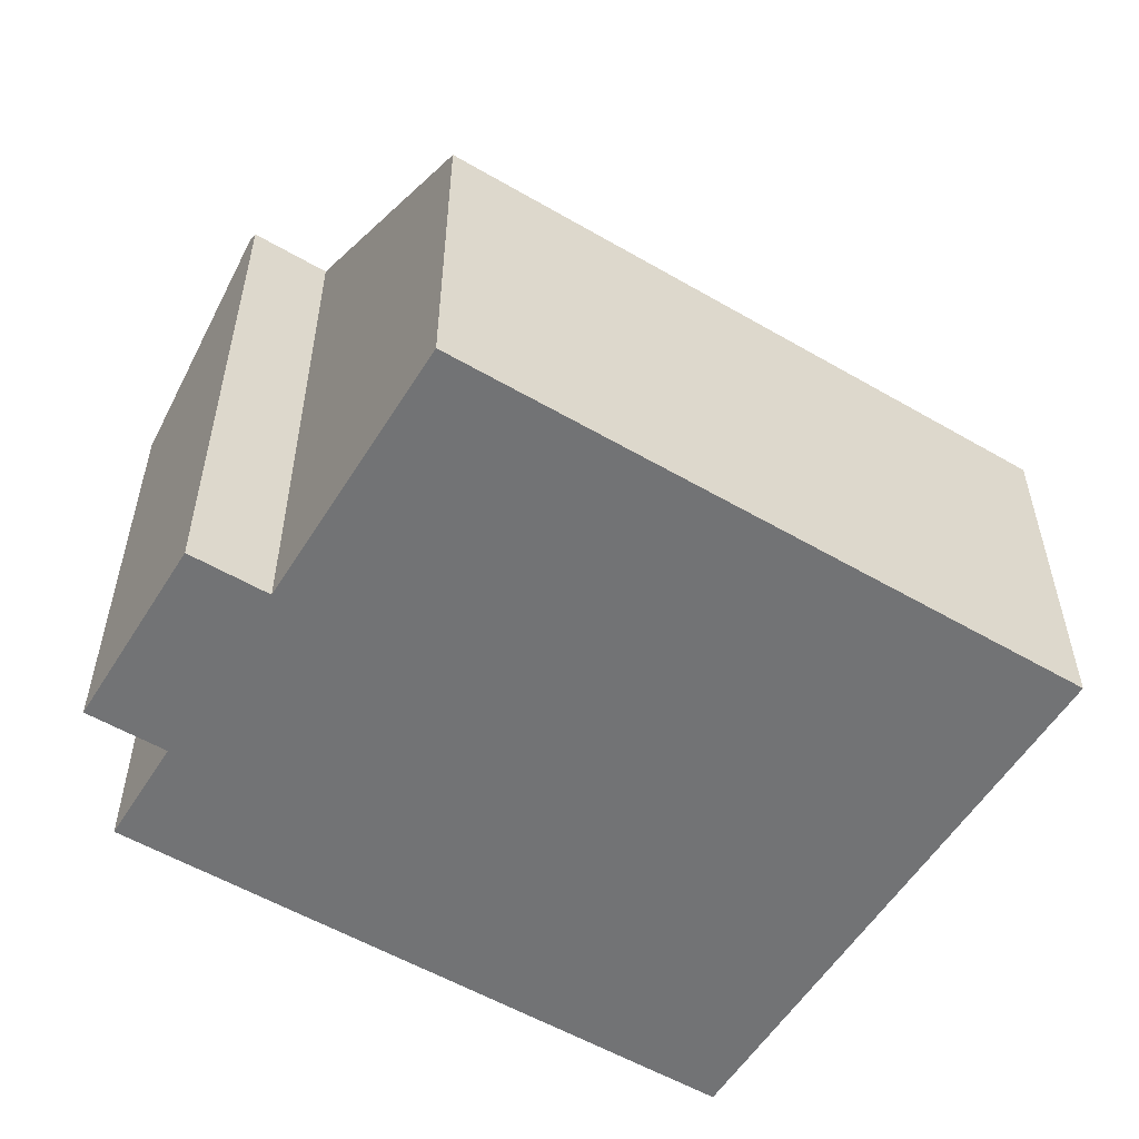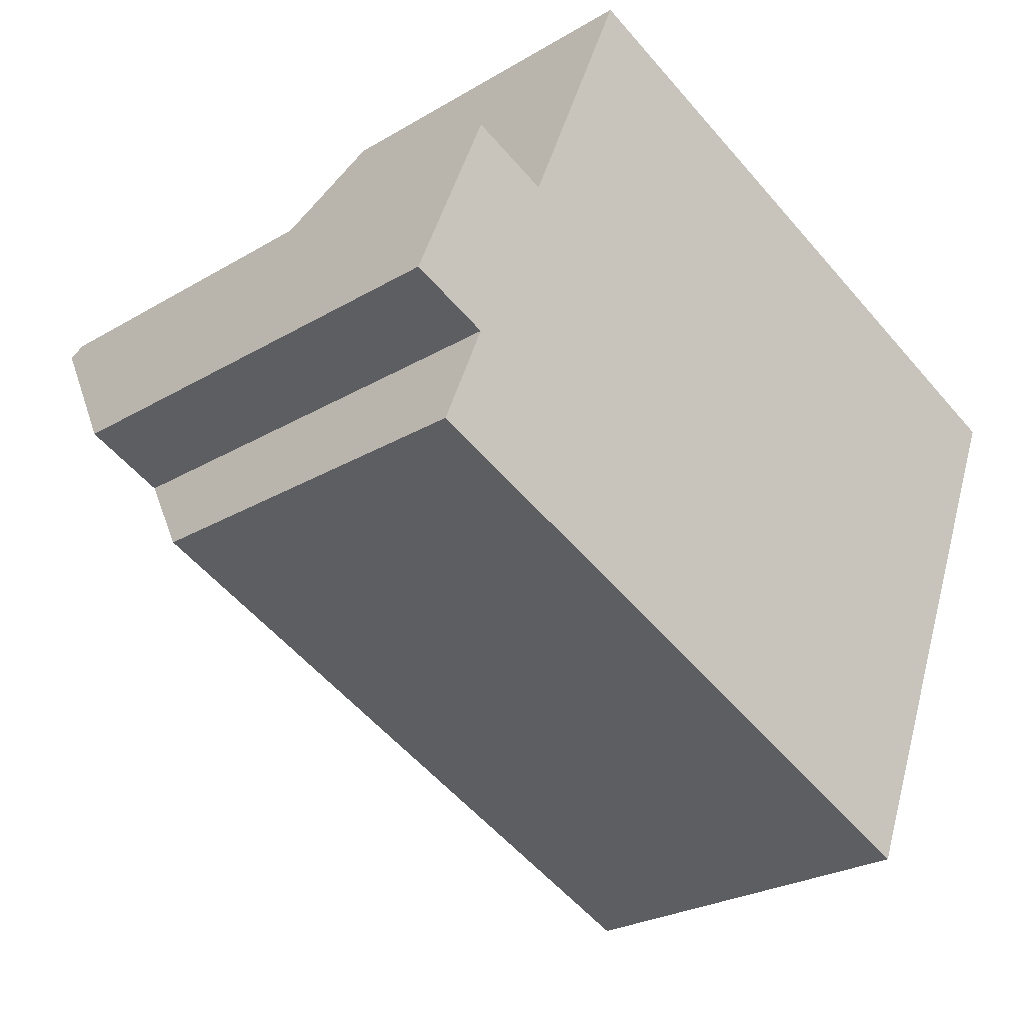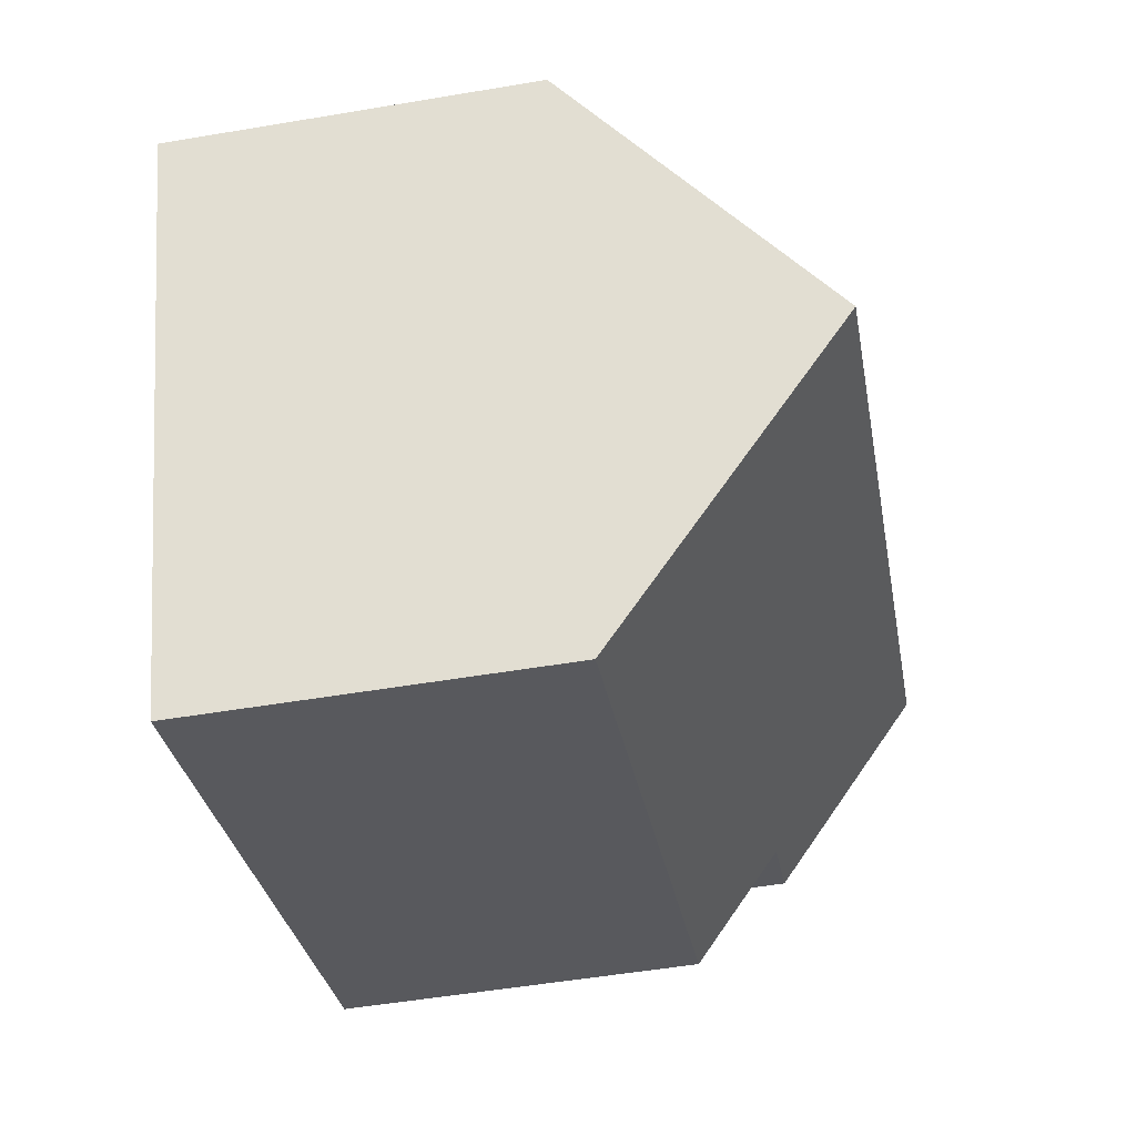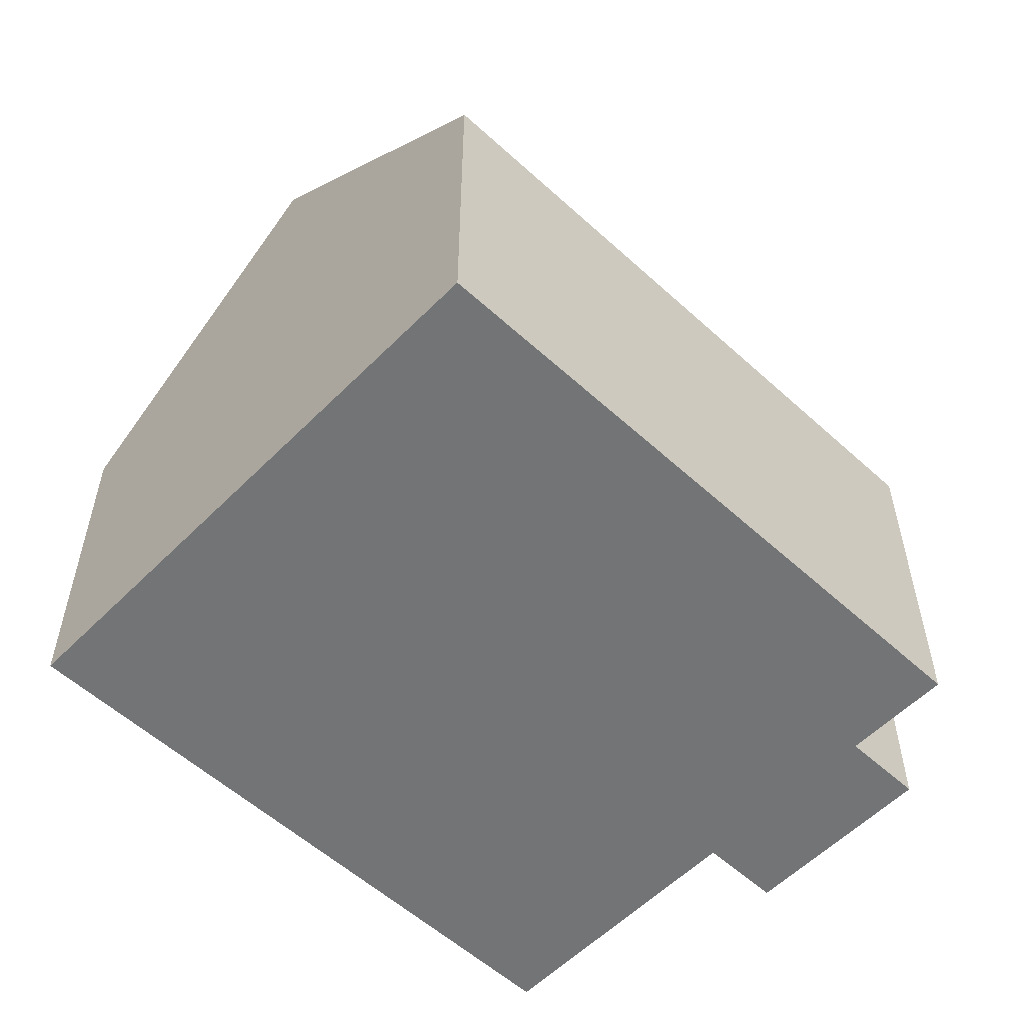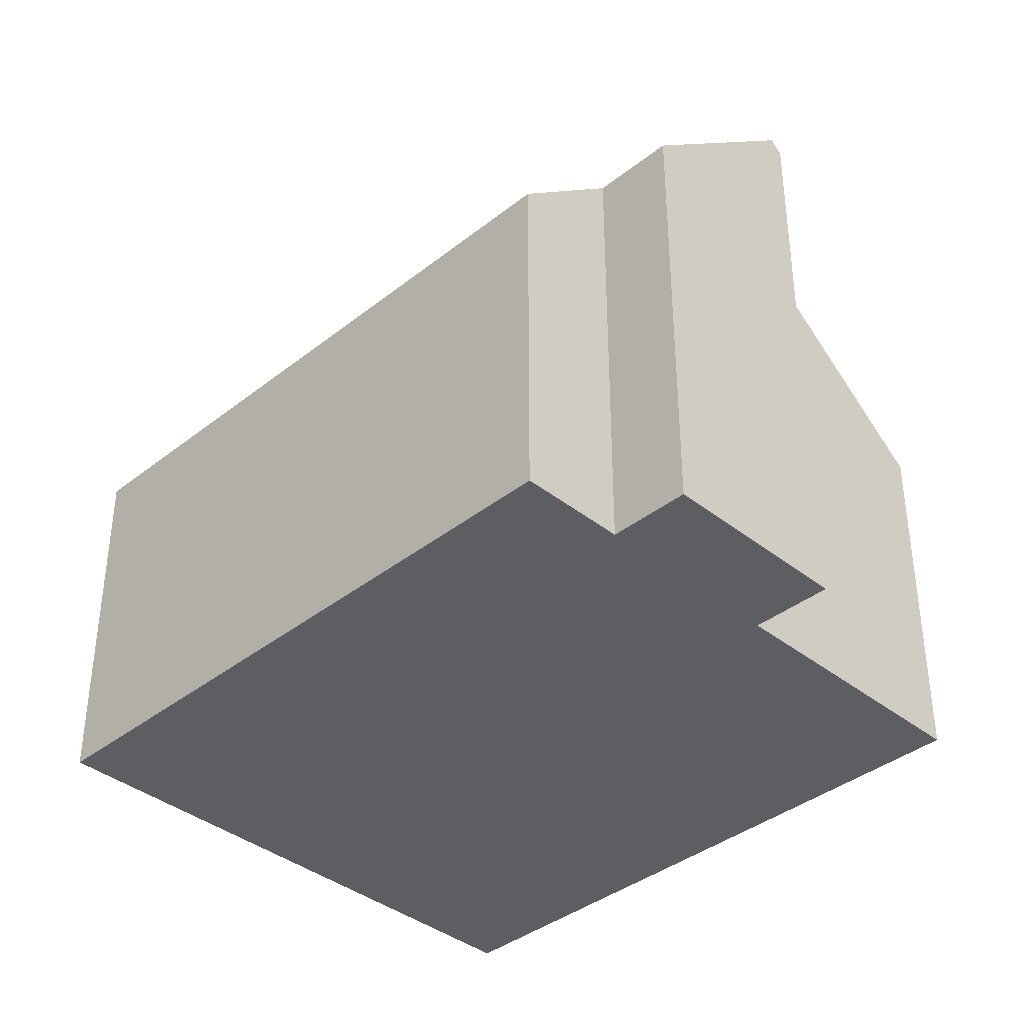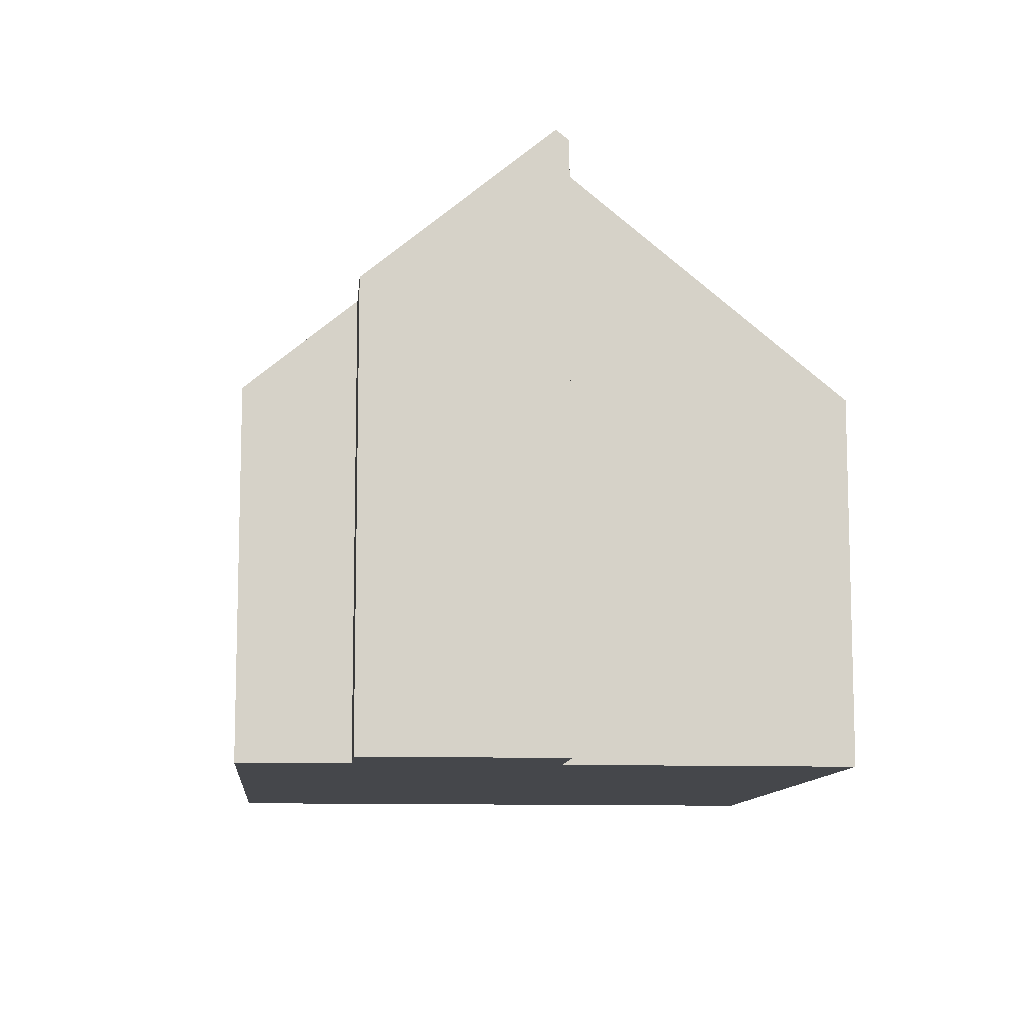
<metadata>
{"format":"obj","ext":"obj","renderer":"f3d","projection":"perspective","resolution":1024,"background":"white","views":[{"elev":-55.7,"azim":-9.2,"up":"+Y"},{"elev":-25.7,"azim":-46.4,"up":"+Z"},{"elev":-52.5,"azim":100.3,"up":"+Z"},{"elev":-56.2,"azim":158.6,"up":"+Y"},{"elev":-38.4,"azim":-112.8,"up":"+Y"},{"elev":-10.5,"azim":-72.9,"up":"+Y"}]}
</metadata>
<code>
v  13.82 5.763 2.671
v  12.03 9.62 -1.709
v  4.147 5.763 6.633
v  2.433 9.451 2.446
v  1.128 9.62 2.755
v  1.207 9.451 2.948
v  0.564 5.763 -2.128
v  10.24 5.763 -6.089
v  1.229 7.194 -0.503
v  0 7.194 4.405e-16
v  1.207 -1.805e-16 2.948
v  0 0 0
v  1.128 -1.687e-16 2.755
v  2.433 -1.498e-16 2.446
v  4.147 -4.062e-16 6.633
v  1.229 3.08e-17 -0.503
v  0.564 1.303e-16 -2.128
v  13.82 -1.636e-16 2.671
v  12.03 1.046e-16 -1.709
v  10.24 3.728e-16 -6.089
g defaultobject
f 1 2 3
f 4 3 2
f 5 4 2
f 6 4 5
f 7 2 8
f 2 7 9
f 2 9 5
f 5 9 10
f 10 6 5
f 6 10 11
f 11 10 12
f 11 12 13
f 14 3 4
f 3 14 15
f 7 16 9
f 16 7 17
f 11 4 6
f 4 11 14
f 15 1 3
f 1 15 18
f 18 2 1
f 2 18 8
f 8 18 19
f 8 19 20
f 20 7 8
f 7 20 17
f 16 10 9
f 10 16 12
f 12 16 13
f 15 19 18
f 19 15 14
f 19 14 20
f 20 14 11
f 20 11 13
f 20 13 16
f 20 16 17

</code>
